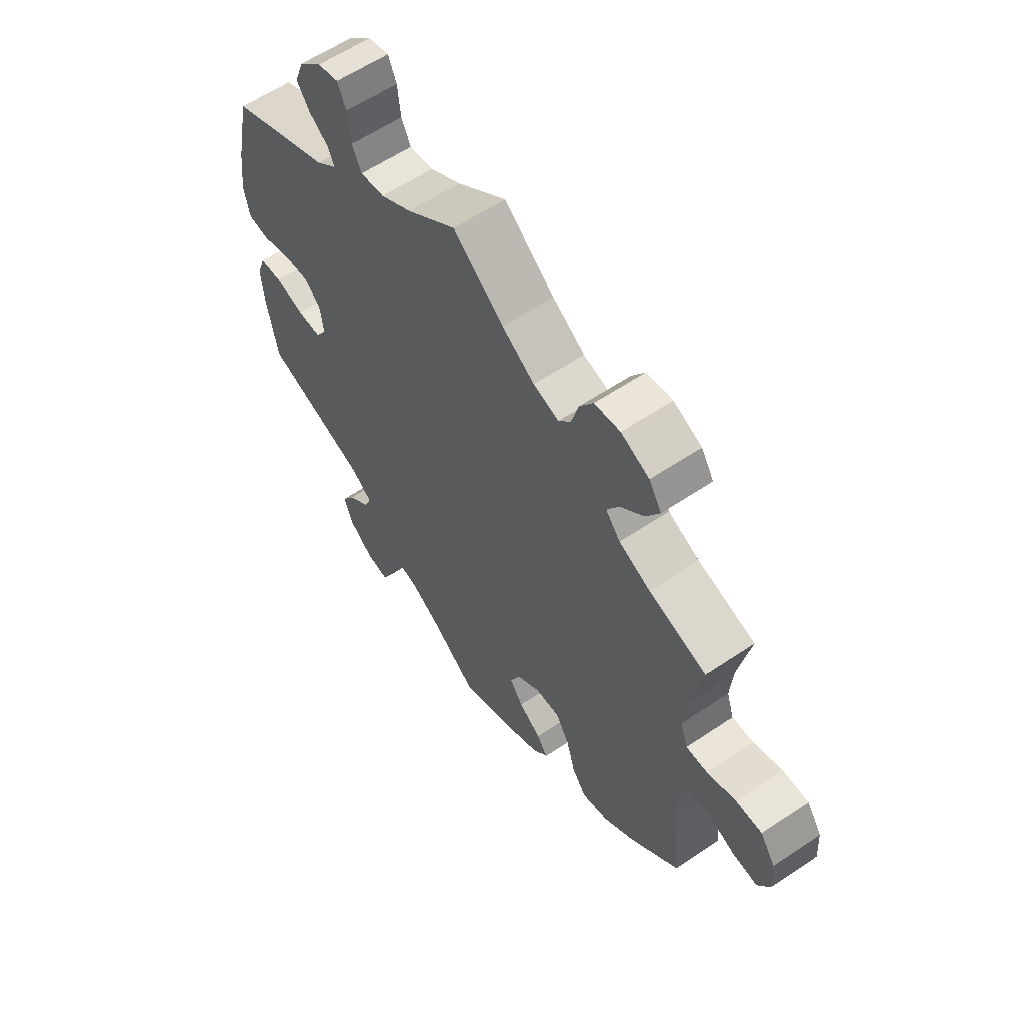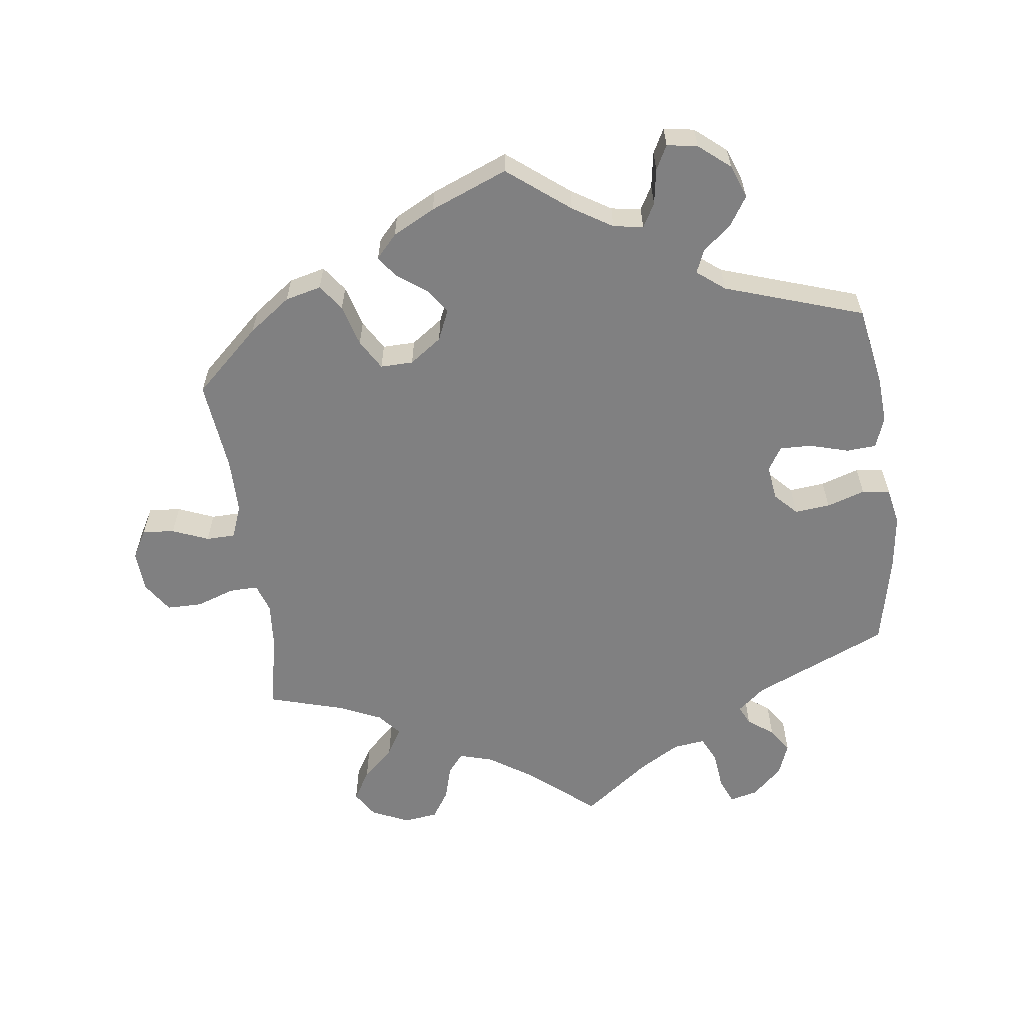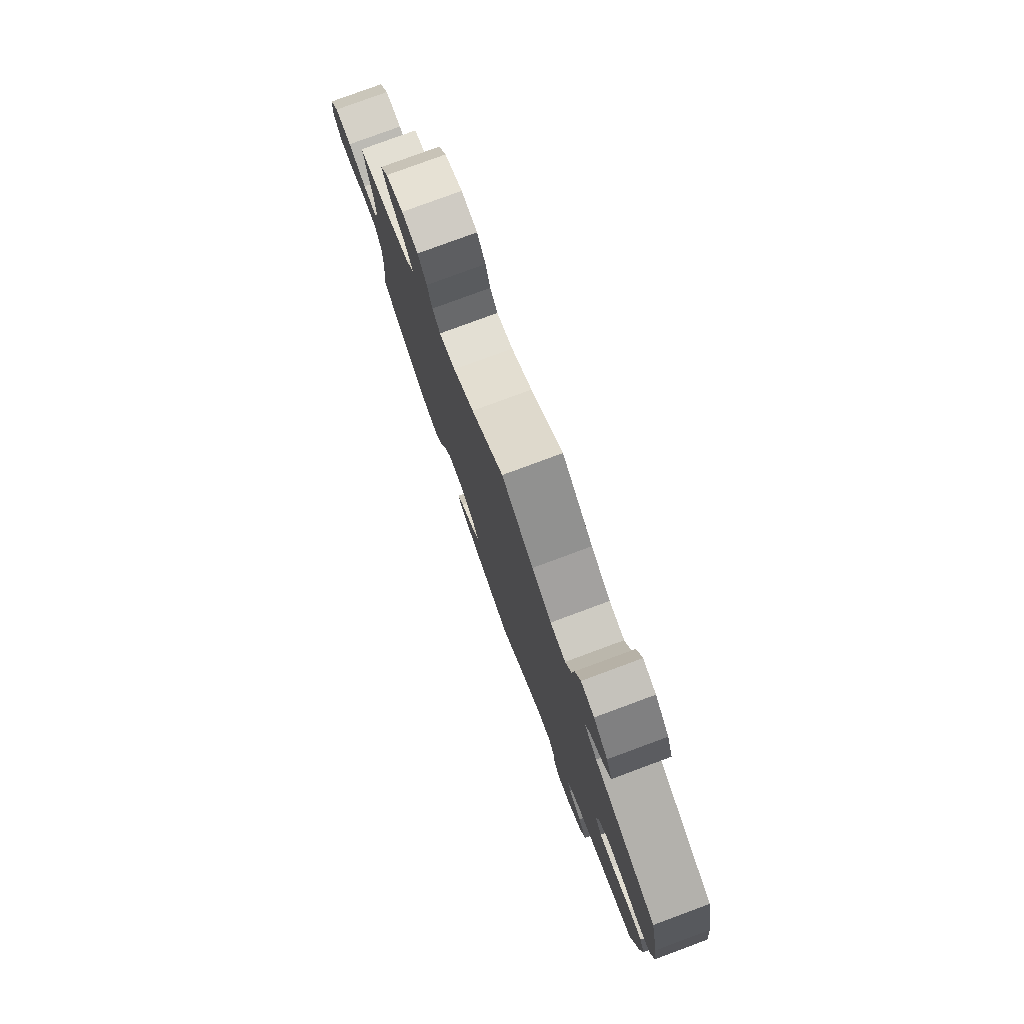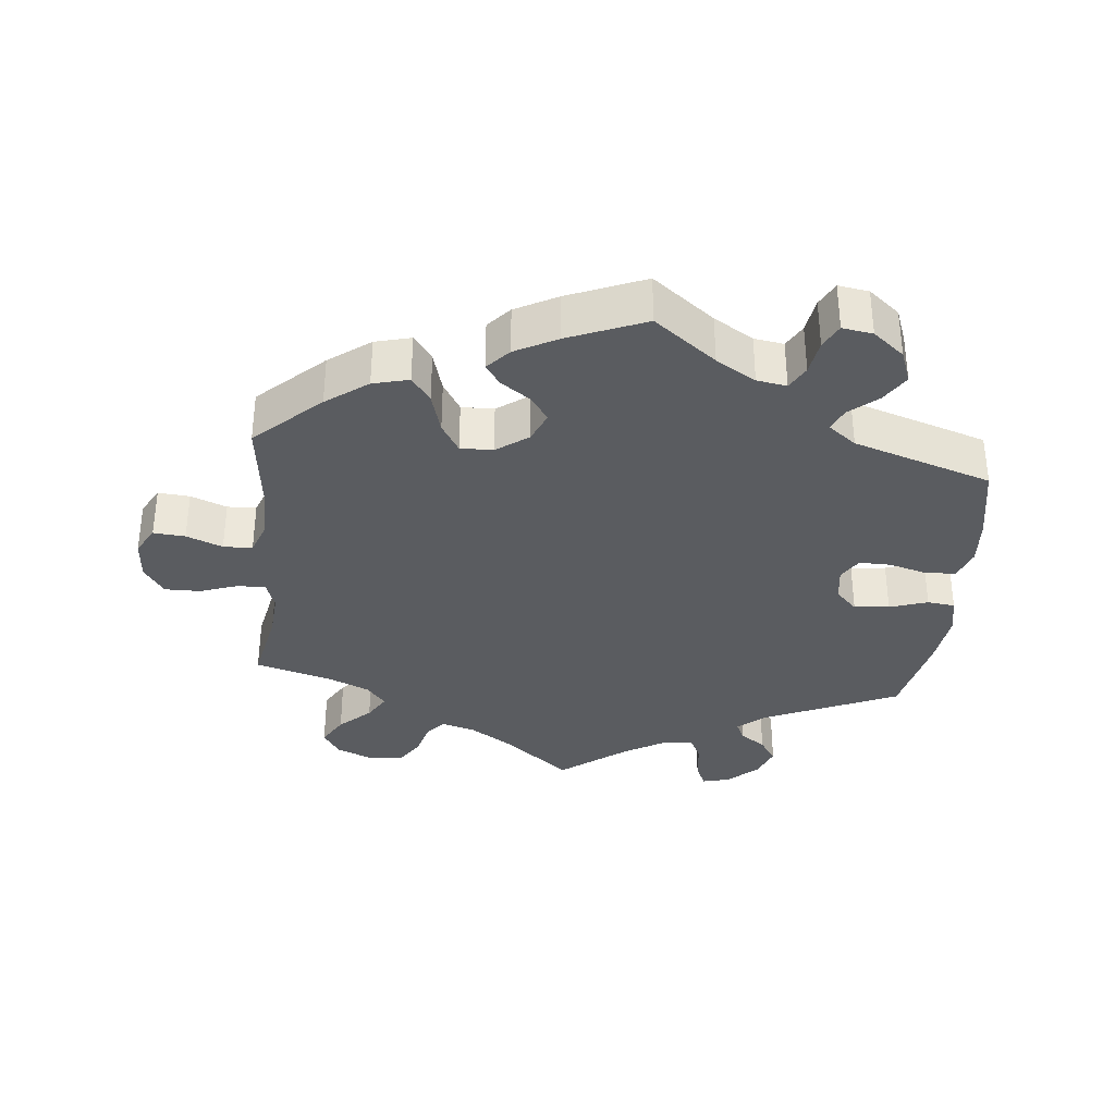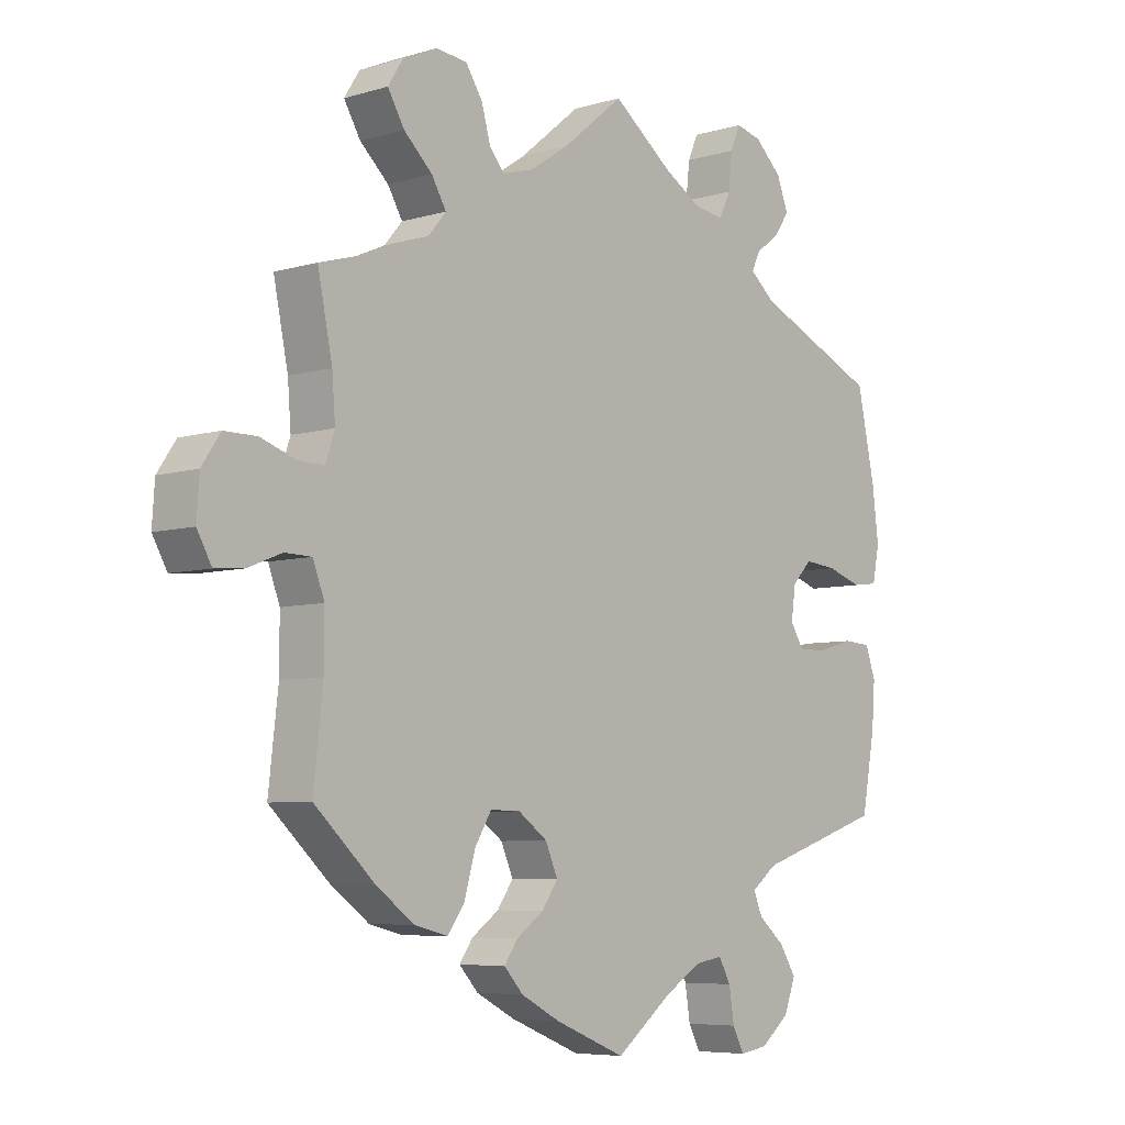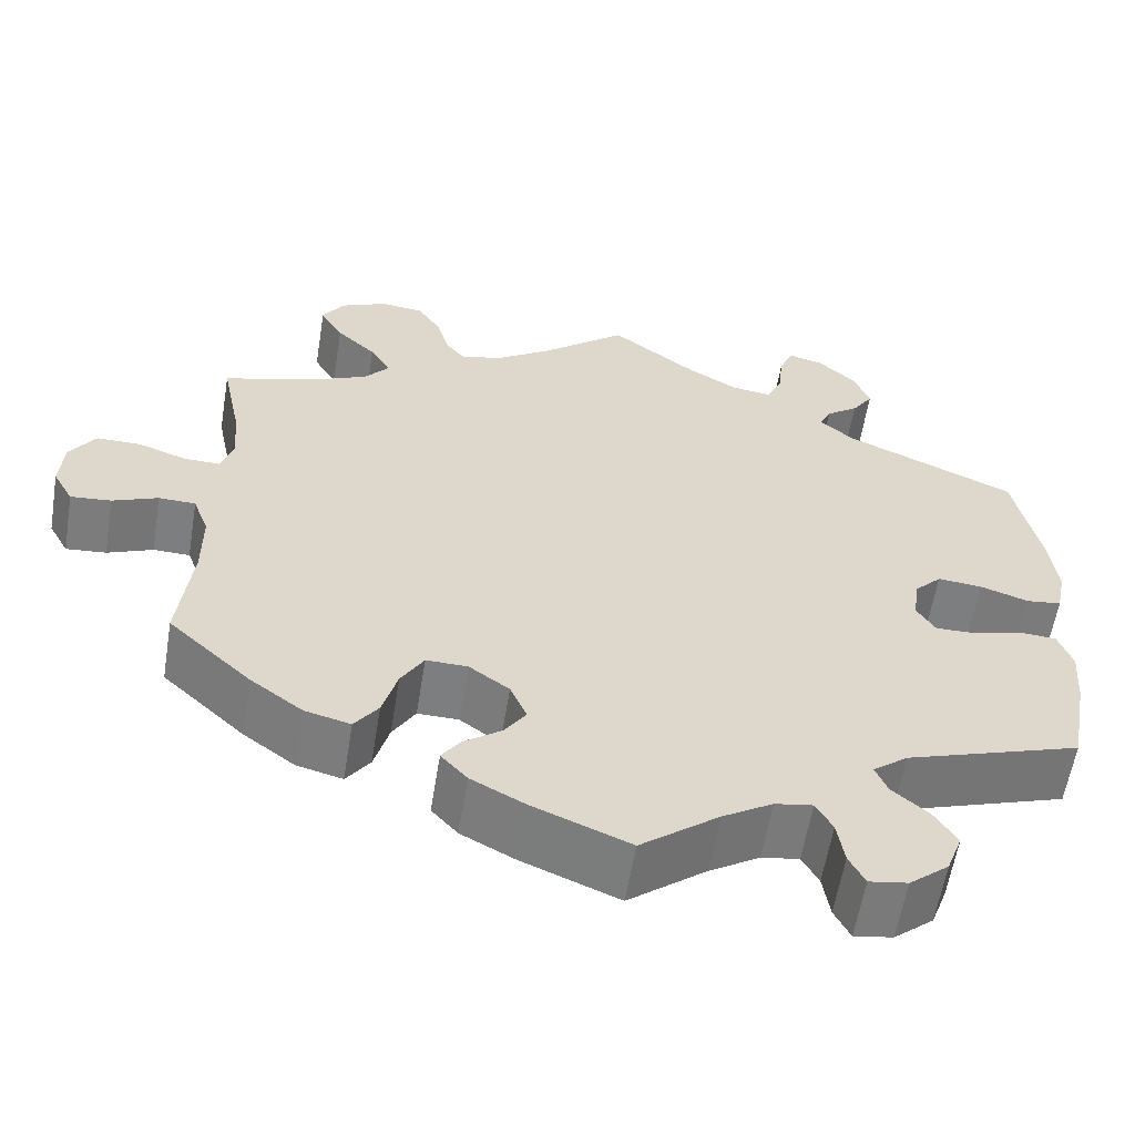
<metadata>
{"format":"obj","ext":"obj","renderer":"f3d","projection":"perspective","resolution":1024,"background":"white","views":[{"elev":59.8,"azim":55.4,"up":"+Z"},{"elev":-60.1,"azim":-172.7,"up":"+Y"},{"elev":78.9,"azim":-110.3,"up":"+Z"},{"elev":-34.3,"azim":174.5,"up":"+Y"},{"elev":-6.4,"azim":131.5,"up":"+Z"},{"elev":-59.2,"azim":170.7,"up":"+Z"}]}
</metadata>
<code>
v -0.089 0.07 -0.509
v -0.146 0.07 -0.474
v -0.189 0.07 -0.467
v -0.208 0.07 -0.501
v -0.216 0.07 -0.552
v -0.234 0.07 -0.587
v -0.278 0.07 -0.58
v -0.323 0.07 -0.543
v -0.341 0.07 -0.495
v -0.315 0.07 -0.454
v -0.274 0.07 -0.419
v -0.26 0.07 -0.386
v -0.3 0.07 -0.355
v -0.5 0.07 -0.289
v -0.521 0.07 -0.175
v -0.526 0.07 -0.107
v -0.51 0.07 -0.062
v -0.467 0.07 -0.059
v -0.411 0.07 -0.075
v -0.365 0.07 -0.076
v -0.344 0.07 -0.042
v -0.351 0.07 0.008
v -0.382 0.07 0.04
v -0.433 0.07 0.035
v -0.488 0.07 0.017
v -0.528 0.07 0.022
v -0.539 0.07 0.076
v -0.529 0.07 0.156
v -0.501 0.07 0.288
v -0.306 0.07 0.374
v -0.267 0.07 0.407
v -0.28 0.07 0.435
v -0.317 0.07 0.462
v -0.341 0.07 0.497
v -0.323 0.07 0.544
v -0.28 0.07 0.584
v -0.24 0.07 0.594
v -0.224 0.07 0.557
v -0.218 0.07 0.502
v -0.2 0.07 0.465
v -0.154 0.07 0.471
v -0.095 0.07 0.506
v 0 0.07 0.578
v 0.096 0.07 0.499
v 0.158 0.07 0.458
v 0.207 0.07 0.444
v 0.23 0.07 0.472
v 0.244 0.07 0.522
v 0.27 0.07 0.562
v 0.319 0.07 0.568
v 0.373 0.07 0.544
v 0.397 0.07 0.506
v 0.371 0.07 0.462
v 0.326 0.07 0.42
v 0.303 0.07 0.381
v 0.331 0.07 0.348
v 0.391 0.07 0.321
v 0.501 0.07 0.289
v 0.478 0.07 0.177
v 0.473 0.07 0.112
v 0.487 0.07 0.07
v 0.528 0.07 0.071
v 0.583 0.07 0.09
v 0.634 0.07 0.09
v 0.663 0.07 0.047
v 0.667 0.07 -0.013
v 0.644 0.07 -0.054
v 0.598 0.07 -0.05
v 0.546 0.07 -0.029
v 0.504 0.07 -0.03
v 0.486 0.07 -0.078
v 0.486 0.07 -0.157
v 0.501 0.07 -0.289
v 0.407 0.07 -0.376
v 0.347 0.07 -0.42
v 0.295 0.07 -0.433
v 0.268 0.07 -0.396
v 0.251 0.07 -0.336
v 0.225 0.07 -0.293
v 0.178 0.07 -0.294
v 0.132 0.07 -0.327
v 0.113 0.07 -0.371
v 0.138 0.07 -0.407
v 0.181 0.07 -0.438
v 0.202 0.07 -0.468
v 0.172 0.07 -0.501
v 0.111 0.07 -0.533
v 0 0.07 -0.578
v -0.089 0 -0.509
v -0.146 0 -0.474
v -0.189 0 -0.467
v -0.208 0 -0.501
v -0.216 0 -0.552
v -0.234 0 -0.587
v -0.278 0 -0.58
v -0.323 0 -0.543
v -0.341 0 -0.495
v -0.315 0 -0.454
v -0.274 0 -0.419
v -0.26 0 -0.386
v -0.3 0 -0.355
v -0.5 0 -0.289
v -0.521 0 -0.175
v -0.526 0 -0.107
v -0.51 0 -0.062
v -0.467 0 -0.059
v -0.411 0 -0.075
v -0.365 0 -0.076
v -0.344 0 -0.042
v -0.351 0 0.008
v -0.382 0 0.04
v -0.433 0 0.035
v -0.488 0 0.017
v -0.528 0 0.022
v -0.539 0 0.076
v -0.529 0 0.156
v -0.501 0 0.288
v -0.306 0 0.374
v -0.267 0 0.407
v -0.28 0 0.435
v -0.317 0 0.462
v -0.341 0 0.497
v -0.323 0 0.544
v -0.28 0 0.584
v -0.24 0 0.594
v -0.224 0 0.557
v -0.218 0 0.502
v -0.2 0 0.465
v -0.154 0 0.471
v -0.095 0 0.506
v 0 0 0.578
v 0.096 0 0.499
v 0.158 0 0.458
v 0.207 0 0.444
v 0.23 0 0.472
v 0.244 0 0.522
v 0.27 0 0.562
v 0.319 0 0.568
v 0.373 0 0.544
v 0.397 0 0.506
v 0.371 0 0.462
v 0.326 0 0.42
v 0.303 0 0.381
v 0.331 0 0.348
v 0.391 0 0.321
v 0.501 0 0.289
v 0.478 0 0.177
v 0.473 0 0.112
v 0.487 0 0.07
v 0.528 0 0.071
v 0.583 0 0.09
v 0.634 0 0.09
v 0.663 0 0.047
v 0.667 0 -0.013
v 0.644 0 -0.054
v 0.598 0 -0.05
v 0.546 0 -0.029
v 0.504 0 -0.03
v 0.486 0 -0.078
v 0.486 0 -0.157
v 0.501 0 -0.289
v 0.407 0 -0.376
v 0.347 0 -0.42
v 0.295 0 -0.433
v 0.268 0 -0.396
v 0.251 0 -0.336
v 0.225 0 -0.293
v 0.178 0 -0.294
v 0.132 0 -0.327
v 0.113 0 -0.371
v 0.138 0 -0.407
v 0.181 0 -0.438
v 0.202 0 -0.468
v 0.172 0 -0.501
v 0.111 0 -0.533
v 0 0 -0.578
f 87 88 1
f 86 87 1 2
f 83 84 85 86
f 82 83 86 2
f 81 82 2 3
f 80 81 3
f 75 76 77 78
f 75 78 79
f 72 73 74 75
f 71 72 75 79
f 70 71 79 80
f 66 67 68 69
f 66 69 70
f 65 66 70
f 62 63 64 65
f 61 62 65 70
f 60 61 70 80
f 57 58 59
f 56 57 59 60
f 55 56 60 80
f 51 52 53 54
f 51 54 55
f 50 51 55
f 47 48 49 50
f 46 47 50 55
f 45 46 55 80
f 42 43 44
f 41 42 44 45
f 40 41 45 80
f 36 37 38 39
f 36 39 40
f 32 33 34 35
f 31 32 35 36
f 27 28 29 30
f 27 30 31
f 24 25 26 27
f 23 24 27 31
f 22 23 31
f 21 22 31
f 16 17 18 19
f 16 19 20
f 13 14 15 16
f 12 13 16 20
f 8 9 10 11
f 8 11 12
f 7 8 12
f 4 5 6 7
f 3 4 7 12
f 31 36 40 80
f 21 31 80 3
f 3 12 20 21
f 89 176 175
f 90 89 175 174
f 174 173 172 171
f 90 174 171 170
f 91 90 170 169
f 91 169 168
f 166 165 164 163
f 167 166 163
f 163 162 161 160
f 167 163 160 159
f 168 167 159 158
f 157 156 155 154
f 158 157 154
f 158 154 153
f 153 152 151 150
f 158 153 150 149
f 168 158 149 148
f 147 146 145
f 148 147 145 144
f 168 148 144 143
f 142 141 140 139
f 143 142 139
f 143 139 138
f 138 137 136 135
f 143 138 135 134
f 168 143 134 133
f 132 131 130
f 133 132 130 129
f 168 133 129 128
f 127 126 125 124
f 128 127 124
f 123 122 121 120
f 124 123 120 119
f 118 117 116 115
f 119 118 115
f 115 114 113 112
f 119 115 112 111
f 119 111 110
f 119 110 109
f 107 106 105 104
f 108 107 104
f 104 103 102 101
f 108 104 101 100
f 99 98 97 96
f 100 99 96
f 100 96 95
f 95 94 93 92
f 100 95 92 91
f 168 128 124 119
f 91 168 119 109
f 109 108 100 91
f 1 89 90 2
f 2 90 91 3
f 3 91 92 4
f 4 92 93 5
f 5 93 94 6
f 6 94 95 7
f 7 95 96 8
f 8 96 97 9
f 9 97 98 10
f 10 98 99 11
f 11 99 100 12
f 12 100 101 13
f 13 101 102 14
f 14 102 103 15
f 15 103 104 16
f 16 104 105 17
f 17 105 106 18
f 18 106 107 19
f 19 107 108 20
f 20 108 109 21
f 21 109 110 22
f 22 110 111 23
f 23 111 112 24
f 24 112 113 25
f 25 113 114 26
f 26 114 115 27
f 27 115 116 28
f 28 116 117 29
f 29 117 118 30
f 30 118 119 31
f 31 119 120 32
f 32 120 121 33
f 33 121 122 34
f 34 122 123 35
f 35 123 124 36
f 36 124 125 37
f 37 125 126 38
f 38 126 127 39
f 39 127 128 40
f 40 128 129 41
f 41 129 130 42
f 42 130 131 43
f 43 131 132 44
f 44 132 133 45
f 45 133 134 46
f 46 134 135 47
f 47 135 136 48
f 48 136 137 49
f 49 137 138 50
f 50 138 139 51
f 51 139 140 52
f 52 140 141 53
f 53 141 142 54
f 54 142 143 55
f 55 143 144 56
f 56 144 145 57
f 57 145 146 58
f 58 146 147 59
f 59 147 148 60
f 60 148 149 61
f 61 149 150 62
f 62 150 151 63
f 63 151 152 64
f 64 152 153 65
f 65 153 154 66
f 66 154 155 67
f 67 155 156 68
f 68 156 157 69
f 69 157 158 70
f 70 158 159 71
f 71 159 160 72
f 72 160 161 73
f 73 161 162 74
f 74 162 163 75
f 75 163 164 76
f 76 164 165 77
f 77 165 166 78
f 78 166 167 79
f 79 167 168 80
f 80 168 169 81
f 81 169 170 82
f 82 170 171 83
f 83 171 172 84
f 84 172 173 85
f 85 173 174 86
f 86 174 175 87
f 87 175 176 88
f 88 176 89 1

</code>
